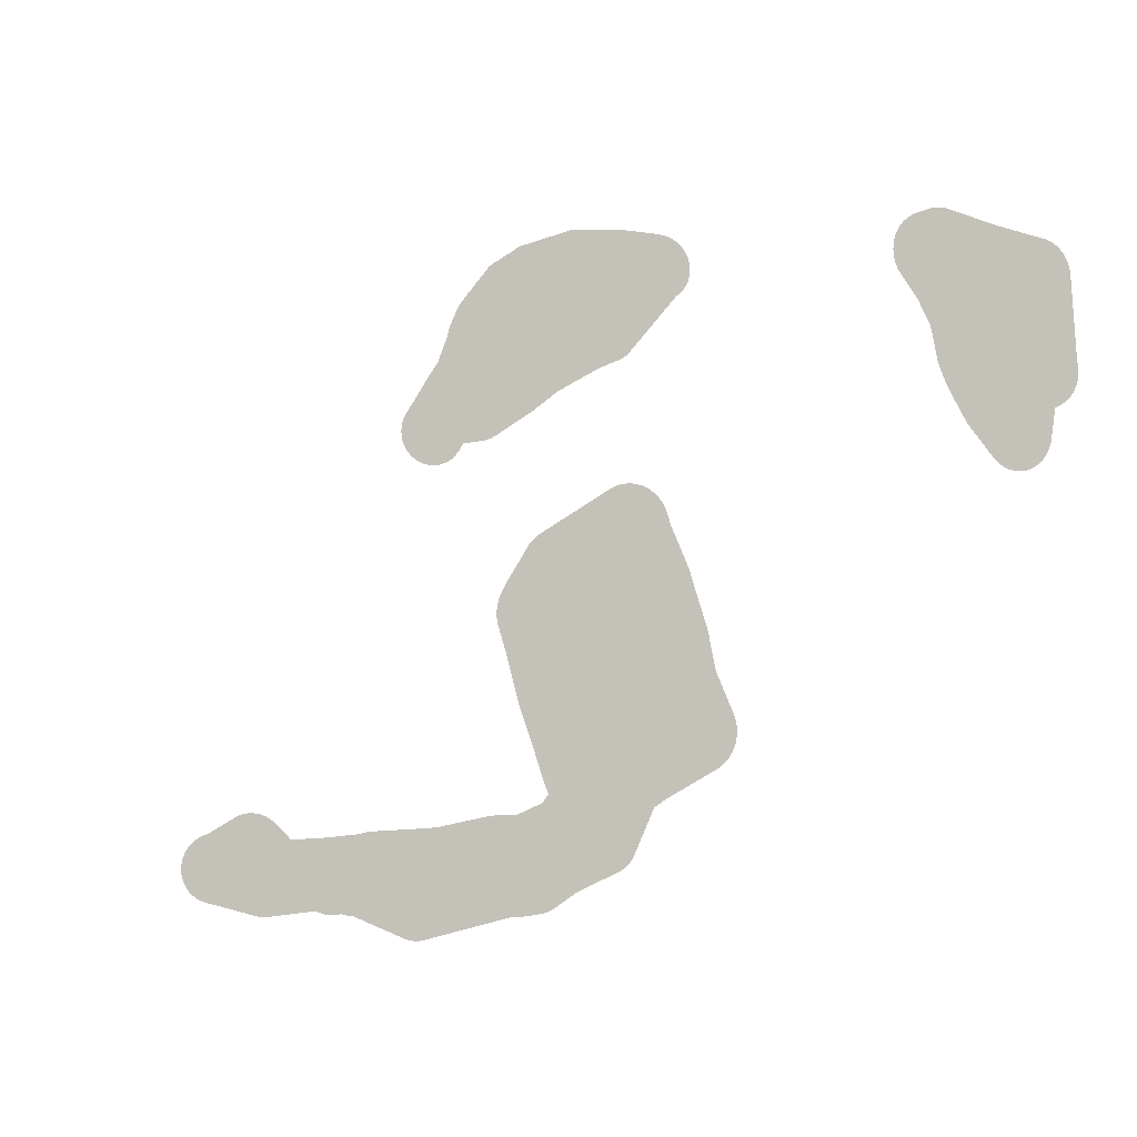
<metadata>
{"format":"obj","ext":"obj","renderer":"f3d","projection":"perspective","resolution":1024,"background":"white","views":[{"elev":48.3,"azim":-33.2,"up":"+Z"}]}
</metadata>
<code>
v 17.36 31.2 23.06
v 17.39 31.2 23.06
v 17.42 31.21 23.06
v 17.44 31.21 23.07
v 17.47 31.22 23.07
v 17.5 31.22 23.08
v 17.52 31.23 23.09
v 17.55 31.24 23.1
v 17.65 31.29 23.14
v 17.89 31.24 23.1
v 17.92 31.23 23.09
v 17.95 31.23 23.09
v 17.97 31.23 23.09
v 18 31.23 23.09
v 18.03 31.23 23.09
v 18.06 31.23 23.09
v 18.62 31.28 23.14
v 18.65 31.29 23.15
v 19.06 31.35 23.21
v 19.68 31.39 23.24
v 19.99 31.38 23.24
v 20.02 31.38 23.24
v 20.05 31.38 23.24
v 20.07 31.38 23.24
v 20.1 31.39 23.25
v 20.13 31.39 23.25
v 20.16 31.4 23.26
v 21.05 31.68 23.54
v 21.06 31.68 23.54
v 21.09 31.69 23.55
v 21.11 31.69 23.55
v 21.14 31.7 23.56
v 21.17 31.71 23.57
v 21.19 31.72 23.57
v 21.22 31.73 23.58
v 21.24 31.74 23.6
v 21.26 31.75 23.61
v 21.28 31.76 23.62
v 21.3 31.78 23.64
v 21.32 31.79 23.65
v 21.34 31.81 23.67
v 21.35 31.83 23.69
v 21.36 31.84 23.7
v 21.37 31.86 23.72
v 21.38 31.88 23.74
v 21.39 31.9 23.76
v 21.4 31.92 23.78
v 21.4 31.94 23.8
v 21.4 31.96 23.82
v 21.4 31.98 23.84
v 21.4 32 23.86
v 21.39 32.02 23.88
v 21.38 32.04 23.9
v 21.38 32.06 23.92
v 21.37 32.08 23.94
v 21.35 32.1 23.95
v 21.34 32.11 23.97
v 21.33 32.12 23.98
v 21.31 32.14 24
v 21.3 32.16 24.02
v 21.28 32.17 24.03
v 21.26 32.19 24.05
v 21.23 32.2 24.06
v 21.18 32.23 24.09
v 21.16 32.24 24.1
v 21.13 32.25 24.11
v 20.75 32.39 24.25
v 20.74 32.39 24.25
v 20.73 32.4 24.26
v 20.7 32.41 24.27
v 20.15 32.57 24.43
v 20.13 32.57 24.43
v 20.1 32.58 24.44
v 20.07 32.58 24.44
v 20.04 32.59 24.45
v 19.39 32.63 24.49
v 19.36 32.63 24.49
v 19.33 32.63 24.49
v 19.3 32.63 24.49
v 19.28 32.63 24.49
v 19.21 32.62 24.48
v 18.94 32.59 24.45
v 18.92 32.59 24.45
v 18.89 32.58 24.44
v 18.86 32.58 24.44
v 18.84 32.57 24.43
v 18.82 32.56 24.42
v 18.34 32.39 24.25
v 18.31 32.38 24.24
v 18.29 32.37 24.23
v 18.27 32.36 24.22
v 18.25 32.35 24.21
v 18.1 32.25 24.11
v 18.08 32.24 24.1
v 18.06 32.23 24.08
v 18.04 32.21 24.07
v 18.02 32.19 24.05
v 17.76 32.01 23.87
v 17.65 31.96 23.82
v 17.64 31.96 23.82
v 17.12 31.72 23.58
v 17.1 31.71 23.57
v 17.08 31.7 23.55
v 17.06 31.68 23.54
v 17.06 31.68 23.54
v 17.04 31.67 23.53
v 17.02 31.65 23.51
v 17.01 31.64 23.5
v 16.99 31.62 23.48
v 16.98 31.6 23.46
v 16.97 31.58 23.44
v 16.96 31.56 23.42
v 16.95 31.54 23.4
v 16.95 31.53 23.38
v 16.94 31.51 23.36
v 16.94 31.49 23.34
v 16.94 31.47 23.32
v 16.95 31.45 23.3
v 16.95 31.43 23.28
v 16.96 31.41 23.27
v 16.97 31.39 23.25
v 16.98 31.37 23.23
v 16.99 31.35 23.21
v 17 31.33 23.19
v 17.02 31.32 23.18
v 17.04 31.3 23.16
v 17.05 31.29 23.15
v 17.08 31.27 23.13
v 17.1 31.26 23.12
v 17.12 31.25 23.11
v 17.14 31.24 23.1
v 17.17 31.23 23.09
v 17.19 31.22 23.08
v 17.22 31.21 23.07
v 17.25 31.21 23.07
v 17.28 31.2 23.06
v 17.3 31.2 23.06
v 17.33 31.2 23.06
f 28 40 39
f 5 4 3
f 8 105 101
f 5 3 2
f 8 6 5
f 103 105 104
f 6 8 7
f 102 101 103
f 101 100 9
f 70 28 27
f 10 12 11
f 10 13 12
f 14 13 10
f 15 14 16
f 16 14 10
f 88 19 92
f 76 81 80
f 23 22 21
f 71 21 75
f 70 27 71
f 35 28 36
f 31 30 28
f 24 23 25
f 25 23 26
f 26 23 27
f 27 23 21
f 70 69 68
f 47 28 49
f 28 30 29
f 32 31 28
f 33 32 28
f 34 33 28
f 35 34 28
f 36 28 37
f 37 28 38
f 38 28 39
f 28 41 40
f 28 42 41
f 28 43 42
f 28 44 43
f 28 45 44
f 28 46 45
f 28 47 46
f 49 48 47
f 50 49 28
f 51 50 28
f 52 51 53
f 53 51 28
f 54 53 55
f 55 53 56
f 56 53 28
f 57 56 28
f 58 57 28
f 59 58 60
f 60 62 61
f 60 58 62
f 62 58 63
f 63 58 28
f 64 63 28
f 65 64 66
f 66 64 28
f 67 66 28
f 68 67 28
f 68 28 70
f 27 21 71
f 71 75 73
f 72 71 73
f 73 75 74
f 21 20 75
f 75 20 76
f 79 78 77
f 76 79 77
f 76 80 79
f 20 81 76
f 20 19 81
f 81 19 82
f 85 87 86
f 85 84 87
f 87 84 83
f 82 87 83
f 82 19 87
f 87 19 88
f 88 90 89
f 88 91 90
f 88 92 91
f 19 93 92
f 19 18 93
f 93 95 94
f 93 96 95
f 93 97 96
f 93 18 97
f 97 18 17
f 98 97 17
f 16 98 17
f 16 10 98
f 98 10 99
f 99 10 100
f 100 10 9
f 101 9 8
f 101 105 103
f 106 105 8
f 5 106 8
f 5 2 106
f 106 122 117
f 108 106 110
f 108 107 106
f 109 108 110
f 110 106 117
f 111 110 112
f 112 110 114
f 113 112 114
f 114 117 115
f 114 110 117
f 116 115 117
f 117 122 121
f 121 120 119
f 118 121 119
f 118 117 121
f 106 125 122
f 106 130 125
f 123 125 124
f 123 122 125
f 106 132 130
f 127 125 130
f 127 126 125
f 128 127 129
f 129 127 130
f 106 2 132
f 131 130 132
f 132 2 135
f 133 132 134
f 134 132 135
f 135 2 1
f 136 135 137
f 137 135 1
f 138 137 1
v 16.05 26.83 19.96
v 16.4 26.86 19.99
v 16.98 26.84 19.97
v 17.01 26.84 19.97
v 17.04 26.84 19.97
v 17.07 26.84 19.98
v 17.1 26.85 19.98
v 17.12 26.85 19.99
v 17.15 26.86 19.99
v 17.18 26.87 20
v 17.2 26.88 20.01
v 17.22 26.89 20.02
v 17.25 26.9 20.03
v 17.26 26.91 20.04
v 17.84 27.26 20.39
v 18.13 27.33 20.46
v 18.16 27.34 20.47
v 18.19 27.35 20.48
v 18.37 27.42 20.55
v 18.4 27.43 20.56
v 18.42 27.44 20.57
v 18.44 27.45 20.58
v 18.46 27.46 20.6
v 18.48 27.48 20.61
v 18.5 27.49 20.63
v 18.52 27.51 20.64
v 18.53 27.53 20.66
v 18.54 27.55 20.68
v 18.55 27.56 20.7
v 18.56 27.58 20.71
v 18.57 27.6 20.73
v 18.58 27.62 20.75
v 18.58 27.64 20.77
v 18.58 27.66 20.79
v 18.58 27.68 20.81
v 18.58 27.7 20.83
v 18.57 27.72 20.85
v 18.57 27.74 20.87
v 18.56 27.76 20.89
v 18.55 27.78 20.91
v 18.54 27.8 20.93
v 18.52 27.81 20.95
v 18.51 27.83 20.96
v 18.49 27.85 20.98
v 18.47 27.86 20.99
v 18.45 27.88 21.01
v 18.43 27.89 21.02
v 18.4 27.9 21.03
v 18.38 27.91 21.04
v 18.36 27.92 21.05
v 18.33 27.93 21.06
v 18.3 27.93 21.07
v 18.28 27.94 21.07
v 18.25 27.94 21.08
v 18.22 27.95 21.08
v 18.19 27.95 21.08
v 18.16 27.95 21.08
v 18.14 27.95 21.08
v 18.11 27.94 21.08
v 18.07 27.94 21.07
v 17.91 27.9 21.04
v 17.68 27.87 21.01
v 16.98 27.84 20.98
v 16.95 27.84 20.97
v 16.92 27.84 20.97
v 16.89 27.83 20.97
v 16.86 27.83 20.96
v 16.84 27.82 20.95
v 16.82 27.81 20.95
v 16.44 27.68 20.81
v 16.09 27.69 20.82
v 15.81 27.78 20.91
v 15.79 27.79 20.92
v 15.75 27.79 20.92
v 15.13 27.91 21.04
v 14.97 27.95 21.08
v 14.38 28.13 21.26
v 14.36 28.14 21.27
v 14.33 28.14 21.27
v 14.17 28.17 21.3
v 14.15 28.18 21.31
v 14.11 28.19 21.32
v 13.83 28.26 21.39
v 13.47 28.37 21.5
v 13.38 28.56 21.69
v 13.36 28.58 21.71
v 13.35 28.59 21.73
v 13.34 28.61 21.74
v 13.32 28.63 21.76
v 13.3 28.64 21.77
v 13.28 28.66 21.79
v 13.26 28.67 21.8
v 13.24 28.68 21.82
v 13.22 28.7 21.83
v 13.19 28.71 21.84
v 13.17 28.71 21.85
v 13.14 28.72 21.85
v 13.12 28.73 21.86
v 13.09 28.73 21.87
v 13.06 28.74 21.87
v 13.03 28.74 21.87
v 13.01 28.74 21.87
v 12.97 28.74 21.87
v 12.61 28.72 21.85
v 12.59 28.72 21.86
v 12.56 28.73 21.86
v 12.54 28.73 21.86
v 12.51 28.73 21.86
v 12.48 28.72 21.86
v 12.45 28.72 21.85
v 12.42 28.71 21.85
v 12.4 28.71 21.84
v 12.37 28.7 21.83
v 12.35 28.69 21.82
v 12.32 28.68 21.81
v 12.3 28.67 21.8
v 12.28 28.66 21.79
v 12.26 28.64 21.78
v 12.24 28.63 21.76
v 12.22 28.61 21.75
v 12.2 28.6 21.73
v 12.19 28.58 21.71
v 12.18 28.56 21.69
v 12.16 28.54 21.68
v 12.16 28.52 21.66
v 12.15 28.51 21.64
v 12.14 28.49 21.62
v 12.14 28.47 21.6
v 12.14 28.45 21.58
v 12.14 28.43 21.56
v 12.14 28.41 21.54
v 12.15 28.39 21.52
v 12.15 28.37 21.5
v 12.16 28.35 21.48
v 12.17 28.33 21.46
v 12.18 28.31 21.44
v 12.2 28.29 21.43
v 12.21 28.28 21.41
v 12.23 28.26 21.39
v 12.25 28.25 21.38
v 12.27 28.23 21.36
v 12.74 27.94 21.08
v 12.76 27.93 21.06
v 12.78 27.92 21.05
v 12.8 27.91 21.04
v 12.83 27.9 21.03
v 12.86 27.89 21.02
v 13.39 27.76 20.89
v 13.45 27.71 20.84
v 13.47 27.7 20.83
v 13.49 27.69 20.82
v 13.52 27.67 20.81
v 13.54 27.66 20.8
v 13.57 27.66 20.79
v 13.59 27.65 20.78
v 13.61 27.64 20.78
v 13.66 27.63 20.76
v 13.68 27.62 20.75
v 13.7 27.61 20.74
v 13.72 27.59 20.73
v 13.74 27.58 20.71
v 13.77 27.57 20.7
v 13.78 27.57 20.7
v 14.22 27.21 20.34
v 14.24 27.19 20.32
v 14.26 27.18 20.31
v 14.28 27.17 20.3
v 14.3 27.15 20.29
v 14.33 27.14 20.28
v 14.35 27.13 20.27
v 14.38 27.13 20.26
v 14.41 27.12 20.25
v 14.43 27.12 20.25
v 15.52 26.94 20.07
v 15.57 26.92 20.05
v 15.6 26.91 20.04
v 15.63 26.9 20.03
v 15.87 26.84 19.97
v 15.9 26.84 19.97
v 15.92 26.83 19.96
v 15.95 26.83 19.96
v 15.98 26.83 19.96
v 16.01 26.83 19.96
f 191 183 174
f 183 180 174
f 145 144 143
f 142 145 143
f 147 146 148
f 148 146 145
f 150 148 145
f 142 150 145
f 148 150 149
f 152 151 150
f 142 152 150
f 142 141 152
f 152 201 153
f 154 156 155
f 153 200 154
f 162 161 164
f 163 162 164
f 160 159 158
f 164 161 160
f 165 164 166
f 166 164 168
f 167 166 168
f 168 164 160
f 171 168 172
f 170 169 171
f 171 169 168
f 172 174 173
f 172 168 174
f 174 168 160
f 176 180 177
f 176 175 174
f 177 180 179
f 178 177 179
f 176 174 180
f 180 182 181
f 180 183 182
f 189 185 191
f 183 185 184
f 187 186 189
f 188 187 189
f 189 186 185
f 191 185 183
f 160 191 174
f 189 191 190
f 198 195 191
f 191 193 192
f 191 194 193
f 191 195 194
f 160 198 191
f 198 197 196
f 195 198 196
f 160 158 198
f 198 158 157
f 199 198 157
f 156 199 157
f 156 154 199
f 199 154 200
f 200 153 201
f 204 207 206
f 204 203 207
f 205 204 206
f 207 203 202
f 201 207 202
f 201 152 207
f 207 152 208
f 208 152 141
f 140 208 141
f 140 209 208
f 140 139 209
f 210 209 312
f 209 139 316
f 211 210 212
f 212 210 312
f 305 307 306
f 287 294 288
f 285 280 222
f 216 215 217
f 289 288 290
f 285 284 280
f 219 218 220
f 284 283 281
f 273 242 275
f 262 261 242
f 242 244 243
f 224 226 225
f 228 227 229
f 229 227 226
f 224 229 226
f 224 230 229
f 224 231 230
f 224 223 231
f 235 234 232
f 232 234 233
f 236 235 232
f 231 236 232
f 231 239 236
f 236 238 237
f 236 239 238
f 231 223 239
f 239 223 240
f 240 223 241
f 241 223 280
f 242 245 244
f 242 276 275
f 242 246 245
f 242 247 246
f 242 248 247
f 242 249 248
f 242 250 249
f 242 251 250
f 253 252 251
f 242 253 251
f 242 254 253
f 242 255 254
f 242 256 255
f 258 257 256
f 259 258 256
f 242 259 256
f 242 260 259
f 242 261 260
f 263 262 242
f 264 263 265
f 265 263 242
f 266 265 267
f 267 265 242
f 268 267 242
f 269 268 270
f 270 268 242
f 271 270 272
f 272 270 242
f 273 272 242
f 274 273 275
f 278 277 279
f 279 277 276
f 242 279 276
f 242 280 279
f 242 241 280
f 280 223 222
f 281 283 282
f 280 284 281
f 286 285 222
f 221 286 222
f 221 287 286
f 292 291 293
f 293 291 294
f 294 291 290
f 288 294 290
f 287 221 294
f 294 221 295
f 295 221 220
f 218 295 220
f 297 296 295
f 298 297 301
f 299 298 301
f 300 299 301
f 301 297 295
f 218 301 295
f 301 217 215
f 218 217 301
f 302 301 215
f 214 302 215
f 305 304 302
f 304 303 302
f 305 302 307
f 307 309 308
f 307 310 309
f 307 302 310
f 310 302 311
f 311 302 214
f 213 311 214
f 213 312 311
f 213 212 312
f 312 209 313
f 313 315 314
f 313 209 315
f 315 209 316
f 317 316 319
f 316 139 321
f 318 317 319
f 319 316 321
f 320 319 321
v 20.6 24.73 26.77
v 20.63 24.74 26.78
v 20.66 24.74 26.78
v 20.68 24.74 26.79
v 20.71 24.75 26.79
v 20.74 24.76 26.8
v 20.76 24.77 26.81
v 20.79 24.78 26.82
v 20.81 24.79 26.83
v 20.83 24.8 26.84
v 20.85 24.81 26.86
v 20.87 24.83 26.87
v 20.89 24.84 26.89
v 20.91 24.86 26.9
v 21.08 25.06 27.1
v 21.08 25.06 27.1
v 21.11 25.05 27.1
v 21.14 25.05 27.09
v 21.17 25.05 27.1
v 21.2 25.06 27.1
v 21.22 25.06 27.1
v 21.25 25.06 27.11
v 21.28 25.07 27.11
v 21.3 25.08 27.12
v 21.33 25.09 27.13
v 21.35 25.1 27.14
v 21.38 25.11 27.15
v 21.4 25.12 27.16
v 21.42 25.14 27.18
v 21.44 25.15 27.19
v 21.46 25.17 27.21
v 21.47 25.18 27.22
v 21.49 25.2 27.24
v 21.5 25.22 27.26
v 21.51 25.23 27.28
v 21.52 25.25 27.3
v 21.53 25.27 27.31
v 21.53 25.29 27.33
v 21.84 25.88 27.92
v 21.85 25.9 27.94
v 21.85 25.92 27.96
v 21.86 25.94 27.98
v 21.86 25.96 28
v 21.86 25.98 28.02
v 21.86 26 28.04
v 21.86 26.02 28.06
v 21.85 26.04 28.08
v 21.85 26.06 28.1
v 21.84 26.08 28.12
v 21.83 26.1 28.14
v 21.81 26.11 28.16
v 21.8 26.13 28.17
v 21.78 26.15 28.19
v 21.77 26.16 28.21
v 21.75 26.18 28.22
v 21.73 26.19 28.23
v 21.7 26.2 28.25
v 21.69 26.21 28.25
v 21.65 26.23 28.27
v 21.24 26.44 28.48
v 20.77 26.7 28.74
v 20.75 26.71 28.75
v 20.73 26.72 28.76
v 20.7 26.73 28.77
v 20.68 26.74 28.78
v 20.65 26.74 28.79
v 20.62 26.75 28.79
v 20.59 26.75 28.79
v 20.56 26.76 28.8
v 20.41 26.77 28.81
v 20.38 26.77 28.81
v 20.35 26.77 28.81
v 20.32 26.76 28.81
v 20.29 26.76 28.8
v 20.27 26.76 28.8
v 20.24 26.75 28.79
v 20.21 26.74 28.78
v 20.19 26.73 28.78
v 20.16 26.72 28.77
v 20.14 26.71 28.75
v 20.12 26.7 28.74
v 20.09 26.69 28.73
v 20.08 26.67 28.72
v 20.06 26.66 28.7
v 20.04 26.64 28.68
v 20.03 26.63 28.67
v 20.01 26.61 28.65
v 20 26.59 28.63
v 19.99 26.57 28.61
v 19.98 26.55 28.59
v 19.98 26.53 28.57
v 19.97 26.51 28.55
v 19.97 26.49 28.53
v 19.97 26.47 28.51
v 19.97 26.45 28.49
v 19.98 26.43 28.47
v 19.98 26.42 28.46
v 20.06 26.2 28.24
v 20.08 25.99 28.03
v 20.08 25.99 28.03
v 20.01 25.75 27.79
v 20 25.73 27.77
v 20 25.71 27.75
v 20 25.69 27.73
v 20 25.56 27.6
v 20 25.54 27.58
v 20 25.53 27.57
v 20.05 25.27 27.31
v 20.05 25.25 27.29
v 20.06 25.22 27.26
v 20.19 24.93 26.97
v 20.2 24.91 26.95
v 20.21 24.89 26.94
v 20.22 24.88 26.92
v 20.24 24.86 26.9
v 20.25 24.84 26.88
v 20.27 24.83 26.87
v 20.29 24.81 26.85
v 20.31 24.8 26.84
v 20.33 24.79 26.83
v 20.36 24.78 26.82
v 20.38 24.77 26.81
v 20.41 24.76 26.8
v 20.43 24.75 26.79
v 20.46 24.74 26.78
v 20.49 24.74 26.78
v 20.51 24.74 26.78
v 20.54 24.73 26.77
v 20.57 24.73 26.77
f 323 322 324
f 322 326 324
f 326 325 324
f 328 327 326
f 322 328 326
f 334 332 335
f 328 330 329
f 328 332 330
f 330 332 331
f 334 333 332
f 335 332 328
f 432 335 433
f 433 335 328
f 427 426 428
f 362 361 360
f 337 336 338
f 338 336 339
f 339 336 340
f 340 342 341
f 340 336 342
f 342 344 343
f 342 359 344
f 344 359 345
f 345 347 346
f 345 359 347
f 359 349 348
f 347 359 348
f 359 351 350
f 349 359 350
f 359 353 352
f 359 354 353
f 351 359 352
f 354 359 355
f 359 357 356
f 355 359 356
f 357 359 358
f 342 336 359
f 376 366 360
f 363 362 366
f 364 366 365
f 364 363 366
f 366 362 360
f 367 366 368
f 368 366 369
f 369 371 370
f 374 372 371
f 369 374 371
f 369 366 374
f 373 372 374
f 374 366 376
f 375 374 376
f 376 378 377
f 376 360 378
f 378 360 379
f 379 360 380
f 380 360 381
f 381 421 420
f 419 381 420
f 394 393 395
f 384 383 382
f 385 384 386
f 386 384 382
f 387 386 388
f 388 386 389
f 389 386 382
f 390 389 382
f 398 404 400
f 395 393 396
f 396 393 392
f 397 396 398
f 402 401 404
f 399 398 400
f 403 402 404
f 404 401 400
f 396 404 398
f 408 406 409
f 404 406 405
f 409 406 404
f 406 408 407
f 414 409 404
f 414 412 409
f 409 411 410
f 409 412 411
f 417 414 404
f 412 414 413
f 396 417 404
f 414 417 415
f 415 417 416
f 396 392 417
f 417 392 418
f 418 392 391
f 390 418 391
f 390 382 418
f 418 382 419
f 419 382 381
f 381 360 421
f 421 360 359
f 422 421 359
f 423 425 424
f 423 422 425
f 425 422 359
f 336 425 359
f 336 426 425
f 428 426 336
f 429 428 336
f 430 429 431
f 431 429 336
f 432 431 336
f 335 432 336
f 437 433 439
f 436 435 437
f 433 435 434
f 437 435 433
f 439 433 441
f 441 433 328
f 437 439 438
f 441 440 439
f 445 441 328
f 443 442 445
f 444 443 445
f 445 442 441
f 448 445 328
f 322 448 328
f 445 447 446
f 445 448 447
f 322 450 448
f 448 450 449
v 14.45 23.3 26.61
v 14.46 23.3 26.61
v 15 23.35 26.67
v 15.02 23.36 26.67
v 15.05 23.36 26.67
v 15.65 23.38 26.69
v 15.68 23.38 26.69
v 15.71 23.38 26.69
v 15.74 23.38 26.7
v 15.76 23.39 26.7
v 15.79 23.4 26.71
v 15.82 23.41 26.72
v 15.84 23.42 26.73
v 15.86 23.43 26.74
v 15.89 23.44 26.75
v 15.91 23.45 26.77
v 15.93 23.47 26.78
v 15.95 23.48 26.79
v 15.96 23.5 26.81
v 15.98 23.51 26.83
v 15.99 23.53 26.84
v 16 23.55 26.86
v 16.01 23.57 26.88
v 16.02 23.59 26.9
v 16.03 23.61 26.92
v 16.03 23.63 26.94
v 16.04 23.65 26.96
v 16.04 23.66 26.97
v 16.04 23.97 27.28
v 16.12 24.22 27.53
v 16.12 24.24 27.55
v 16.12 24.25 27.57
v 16.19 24.66 27.97
v 16.19 24.68 27.99
v 16.19 24.69 28
v 16.19 24.98 28.3
v 16.2 25.05 28.37
v 16.2 25.07 28.39
v 16.2 25.09 28.41
v 16.2 25.11 28.43
v 16.2 25.13 28.45
v 16.19 25.15 28.47
v 16.19 25.17 28.49
v 16.18 25.19 28.51
v 16.17 25.21 28.52
v 16.15 25.23 28.54
v 16.14 25.25 28.56
v 16.12 25.26 28.58
v 16.1 25.28 28.59
v 16.08 25.29 28.61
v 16.06 25.31 28.62
v 16.04 25.32 28.63
v 16.02 25.33 28.64
v 15.99 25.34 28.65
v 15.97 25.35 28.66
v 15.94 25.36 28.67
v 15.92 25.36 28.68
v 15.89 25.37 28.68
v 15.86 25.37 28.68
v 15.83 25.37 28.69
v 15.8 25.37 28.69
v 15.78 25.37 28.69
v 15.76 25.37 28.69
v 14.95 25.31 28.62
v 14.93 25.3 28.62
v 14.9 25.3 28.61
v 14.87 25.29 28.61
v 14.85 25.29 28.6
v 14.82 25.28 28.59
v 14.79 25.27 28.58
v 14.77 25.26 28.57
v 14.73 25.23 28.55
v 14.5 25.13 28.45
v 14.47 25.12 28.43
v 14.38 25.07 28.38
v 14.36 25.06 28.37
v 14.34 25.04 28.36
v 14.32 25.03 28.34
v 14.3 25.01 28.33
v 14.28 25 28.31
v 14.27 24.98 28.29
v 14.26 24.96 28.28
v 14.24 24.94 28.26
v 14.24 24.92 28.24
v 14.23 24.9 28.22
v 14.22 24.88 28.19
v 14.19 24.73 28.04
v 14.11 24.39 27.7
v 14.11 24.37 27.68
v 14.06 24.03 27.34
v 14.04 23.88 27.19
v 14.03 23.86 27.17
v 14.02 23.71 27.02
v 14.01 23.61 26.92
v 14.01 23.59 26.9
v 14.01 23.57 26.88
v 14.01 23.55 26.86
v 14.01 23.53 26.84
v 14.02 23.51 26.82
v 14.03 23.49 26.8
v 14.04 23.47 26.78
v 14.05 23.45 26.77
v 14.06 23.44 26.75
v 14.08 23.42 26.73
v 14.1 23.4 26.72
v 14.12 23.39 26.7
v 14.14 23.37 26.69
v 14.16 23.36 26.67
v 14.18 23.35 26.66
v 14.2 23.34 26.65
v 14.23 23.33 26.64
v 14.25 23.32 26.63
v 14.28 23.31 26.63
v 14.31 23.31 26.62
v 14.34 23.3 26.62
v 14.36 23.3 26.61
v 14.39 23.3 26.61
v 14.42 23.3 26.61
f 488 487 489
f 452 451 568
f 540 455 454
f 477 476 475
f 472 474 473
f 467 466 469
f 456 458 457
f 459 458 456
f 460 462 461
f 460 459 462
f 462 464 463
f 462 459 464
f 469 466 470
f 470 466 465
f 464 470 465
f 467 469 468
f 474 478 475
f 474 472 470
f 470 472 471
f 475 478 477
f 470 478 474
f 470 464 478
f 464 459 478
f 478 459 456
f 479 478 456
f 455 479 456
f 527 526 528
f 537 523 522
f 480 482 481
f 518 517 516
f 519 518 515
f 513 486 514
f 511 487 513
f 485 484 483
f 506 504 507
f 502 501 500
f 489 487 490
f 490 492 491
f 494 493 492
f 500 494 492
f 497 496 500
f 494 496 495
f 500 496 494
f 490 500 492
f 497 499 498
f 497 500 499
f 490 487 500
f 503 502 500
f 504 503 500
f 507 504 500
f 506 505 504
f 507 500 511
f 508 507 511
f 509 511 510
f 509 508 511
f 511 500 487
f 512 511 513
f 513 487 486
f 514 486 485
f 483 514 485
f 516 515 518
f 514 519 515
f 521 520 519
f 514 521 519
f 514 522 521
f 514 483 522
f 525 524 536
f 535 533 532
f 528 532 529
f 532 531 529
f 529 531 530
f 526 532 528
f 534 533 535
f 535 532 526
f 536 535 526
f 525 536 526
f 524 537 536
f 524 523 537
f 537 522 483
f 482 537 483
f 482 538 537
f 482 480 538
f 538 480 539
f 539 480 479
f 540 539 479
f 455 540 479
f 454 453 540
f 540 453 541
f 541 453 542
f 542 453 543
f 543 453 452
f 544 543 452
f 568 544 452
f 546 545 547
f 547 545 544
f 550 547 544
f 549 548 547
f 550 549 547
f 554 550 544
f 552 551 550
f 553 552 554
f 554 552 550
f 561 554 544
f 556 555 554
f 557 556 554
f 561 557 554
f 561 558 557
f 560 559 561
f 561 559 558
f 568 561 544
f 563 562 561
f 564 563 565
f 565 563 561
f 568 565 561
f 568 566 565
f 568 567 566

</code>
